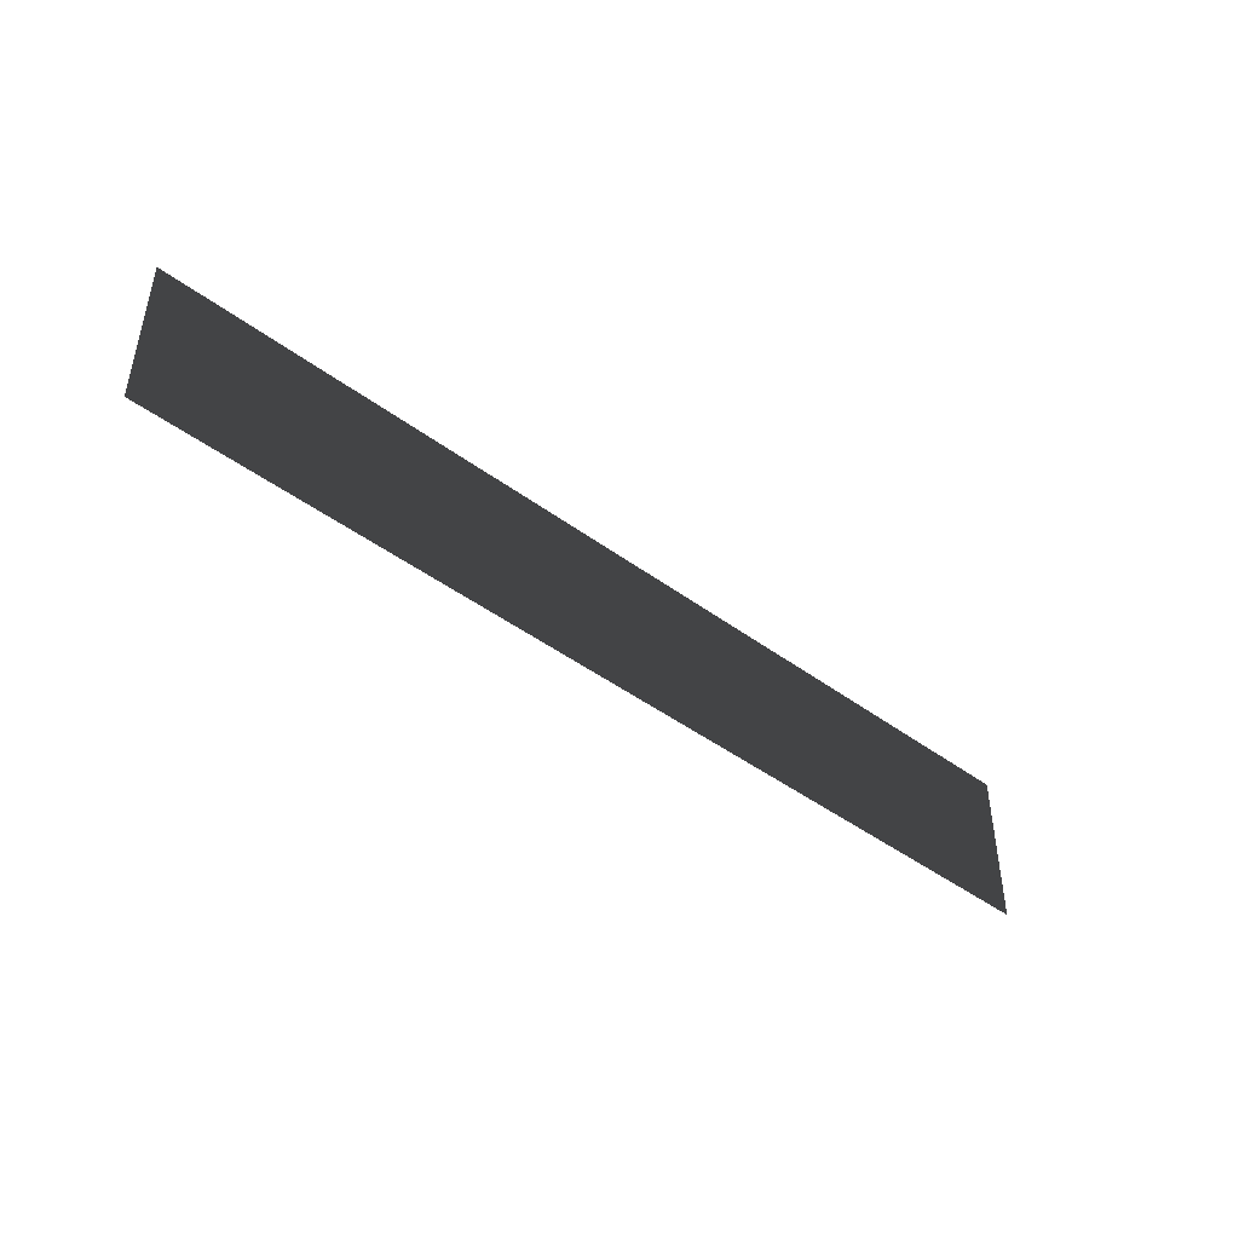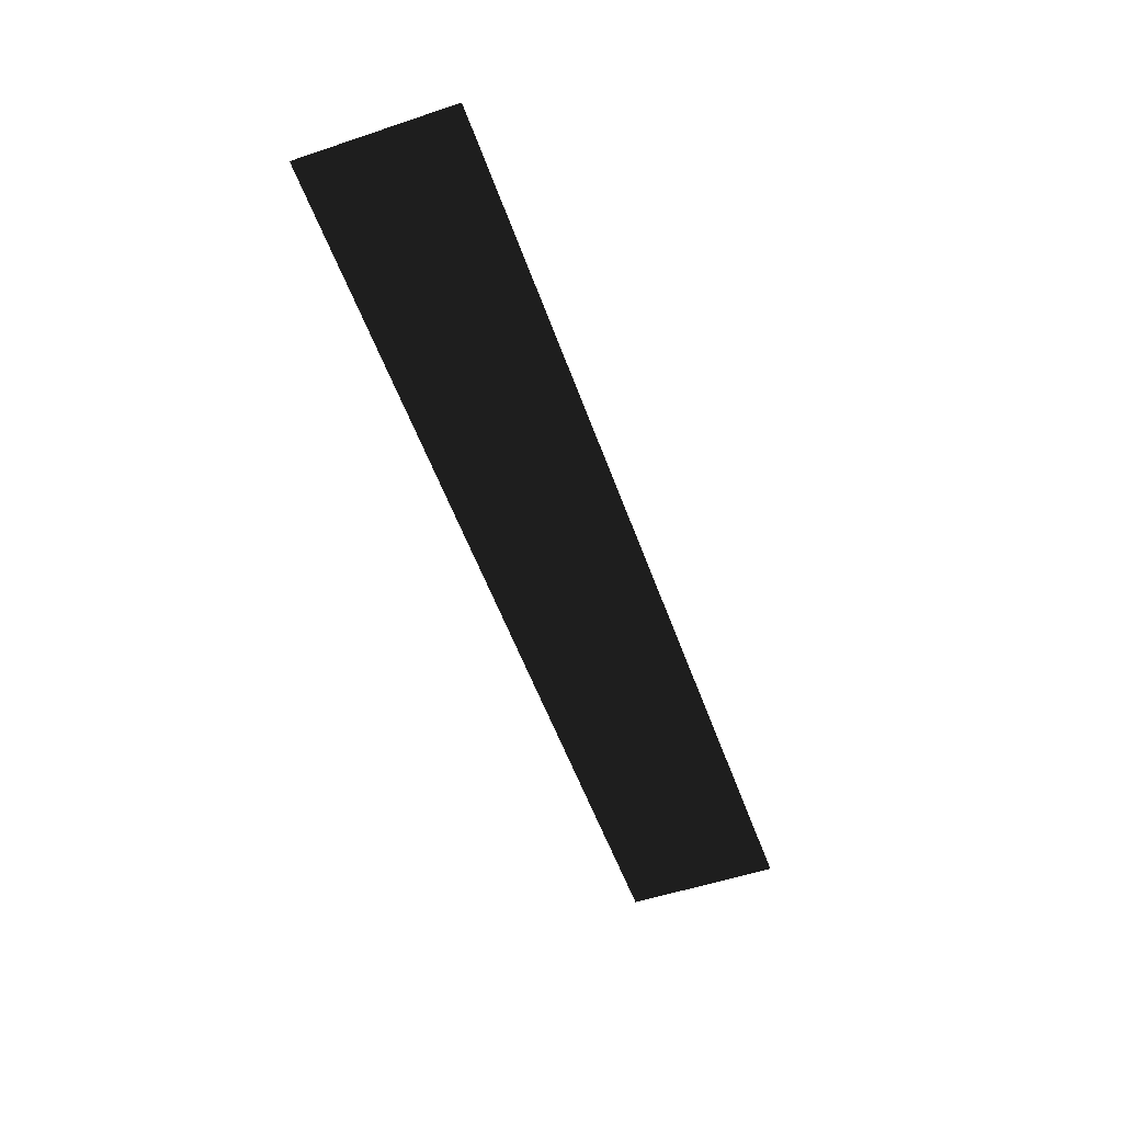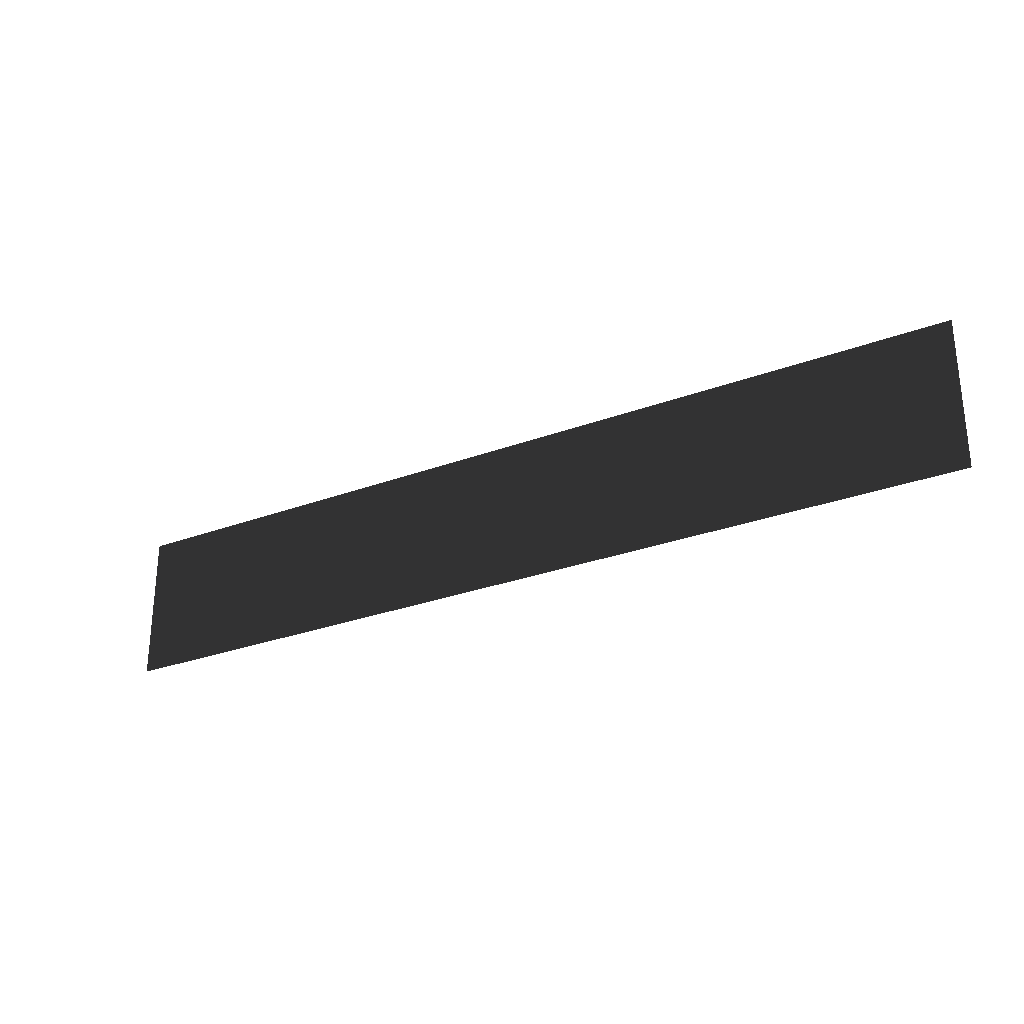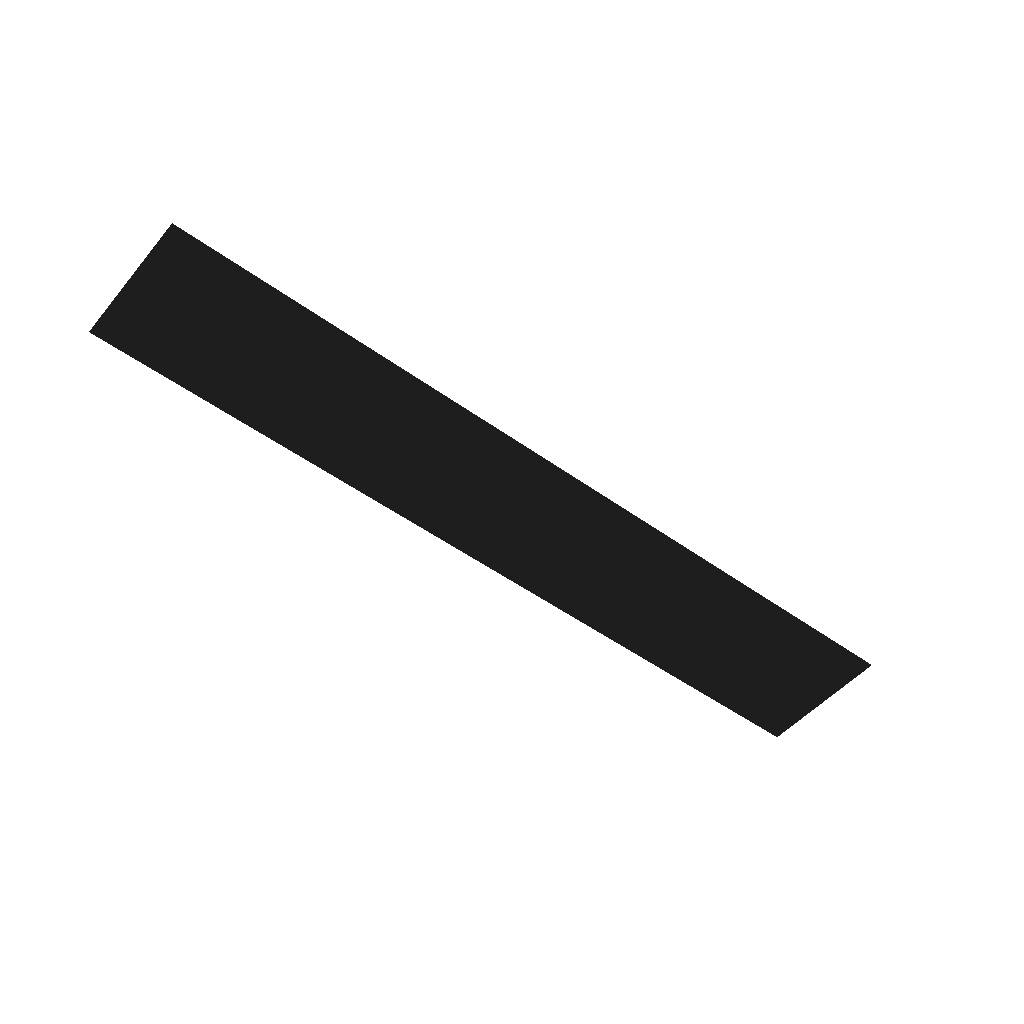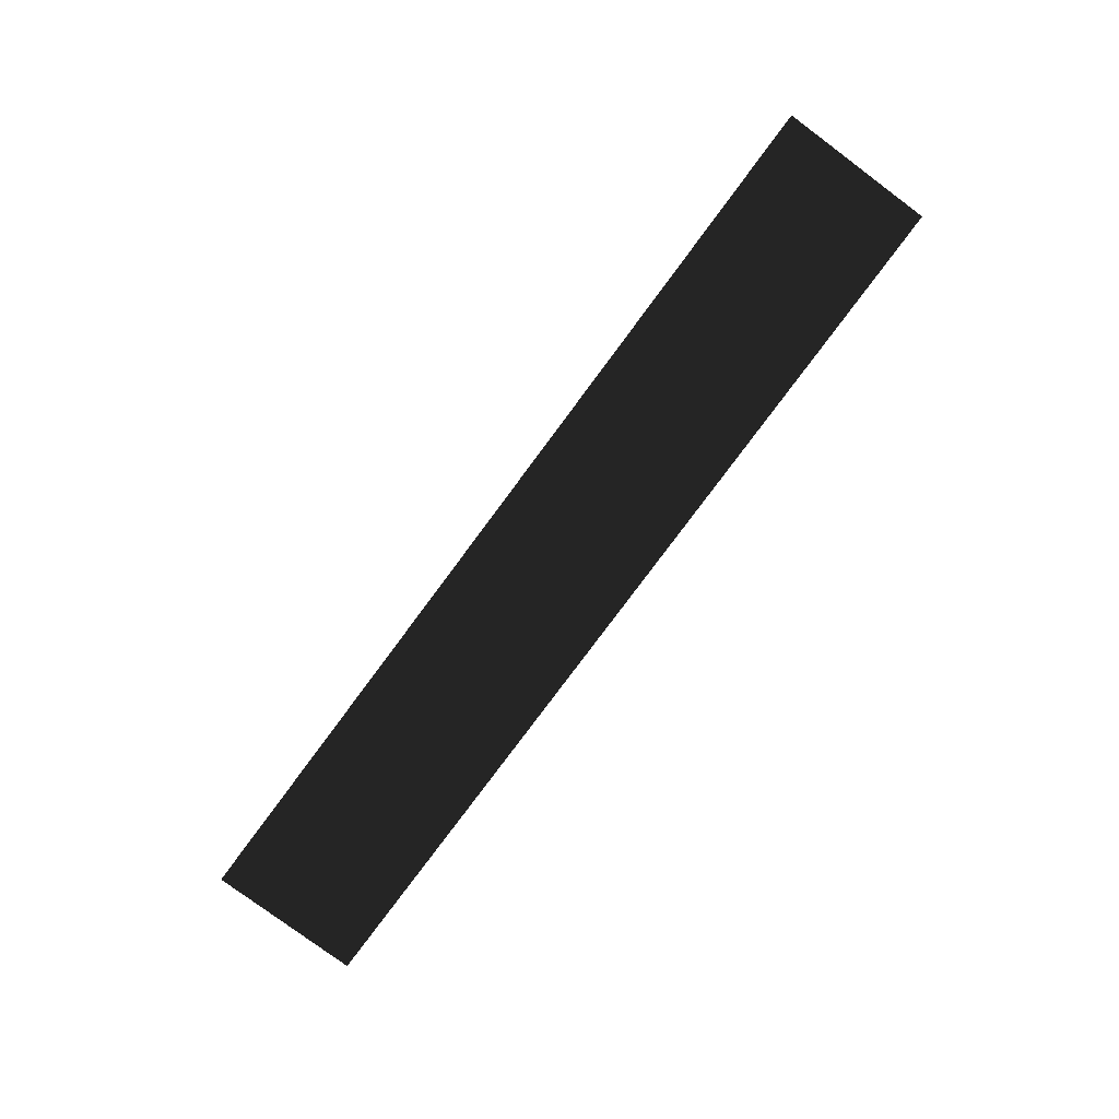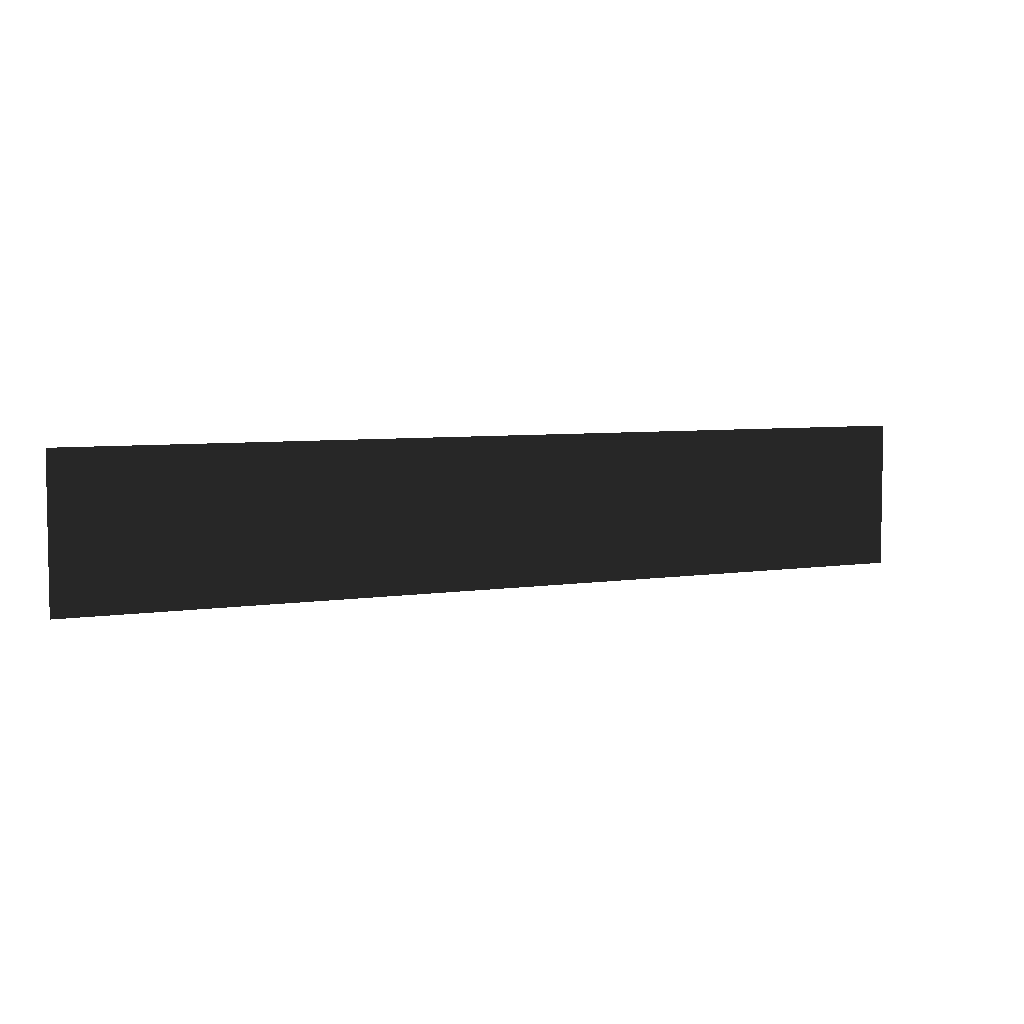
<metadata>
{"format":"obj","ext":"obj","renderer":"f3d","projection":"perspective","resolution":1024,"background":"white","views":[{"elev":-44.8,"azim":139.3,"up":"+Y"},{"elev":-54.5,"azim":109.5,"up":"+Z"},{"elev":-27.8,"azim":-150.2,"up":"+Y"},{"elev":-50.0,"azim":-38.5,"up":"+Z"},{"elev":-78.9,"azim":-126.6,"up":"+Z"},{"elev":5.5,"azim":-26.4,"up":"+Y"}]}
</metadata>
<code>
o Plane
v -60 0 130
v 60 0 130
v -60 20 130
v 60 20 130
f 1 2 4 3

</code>
